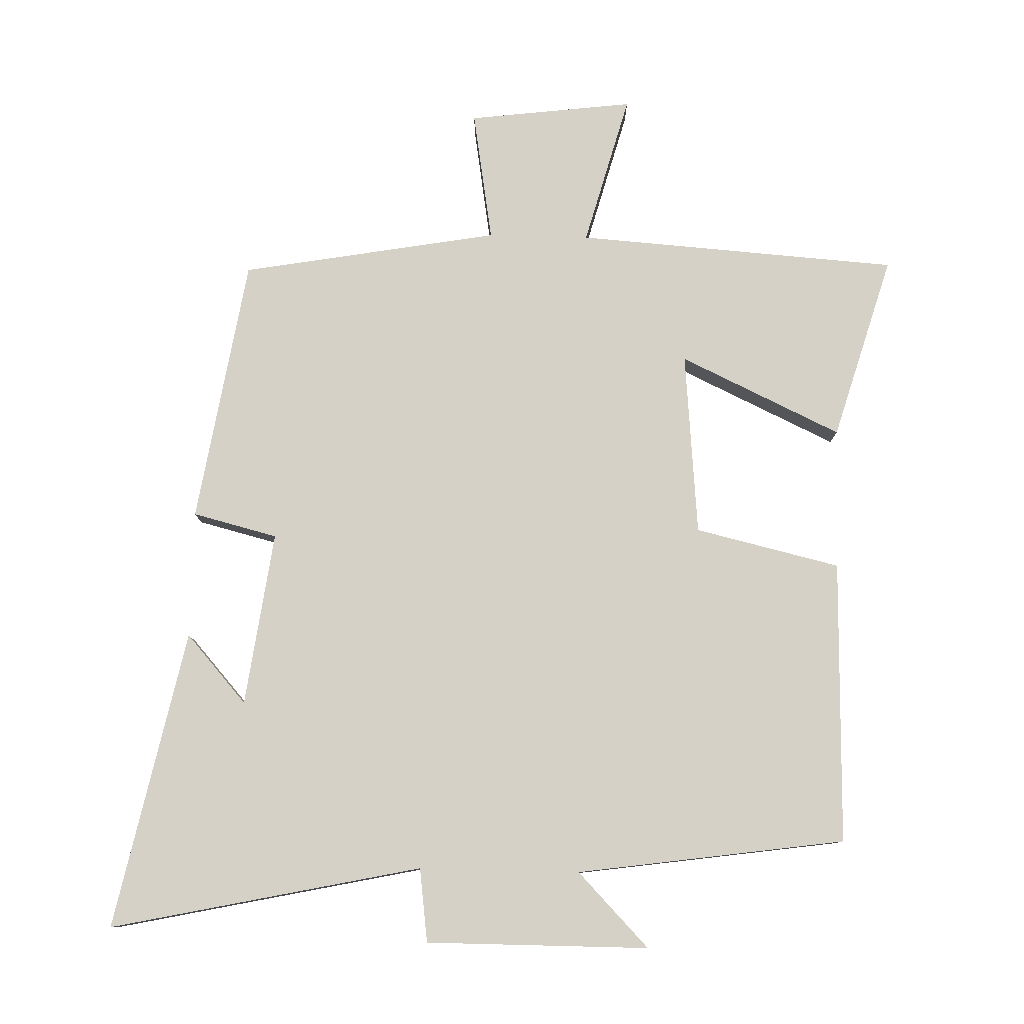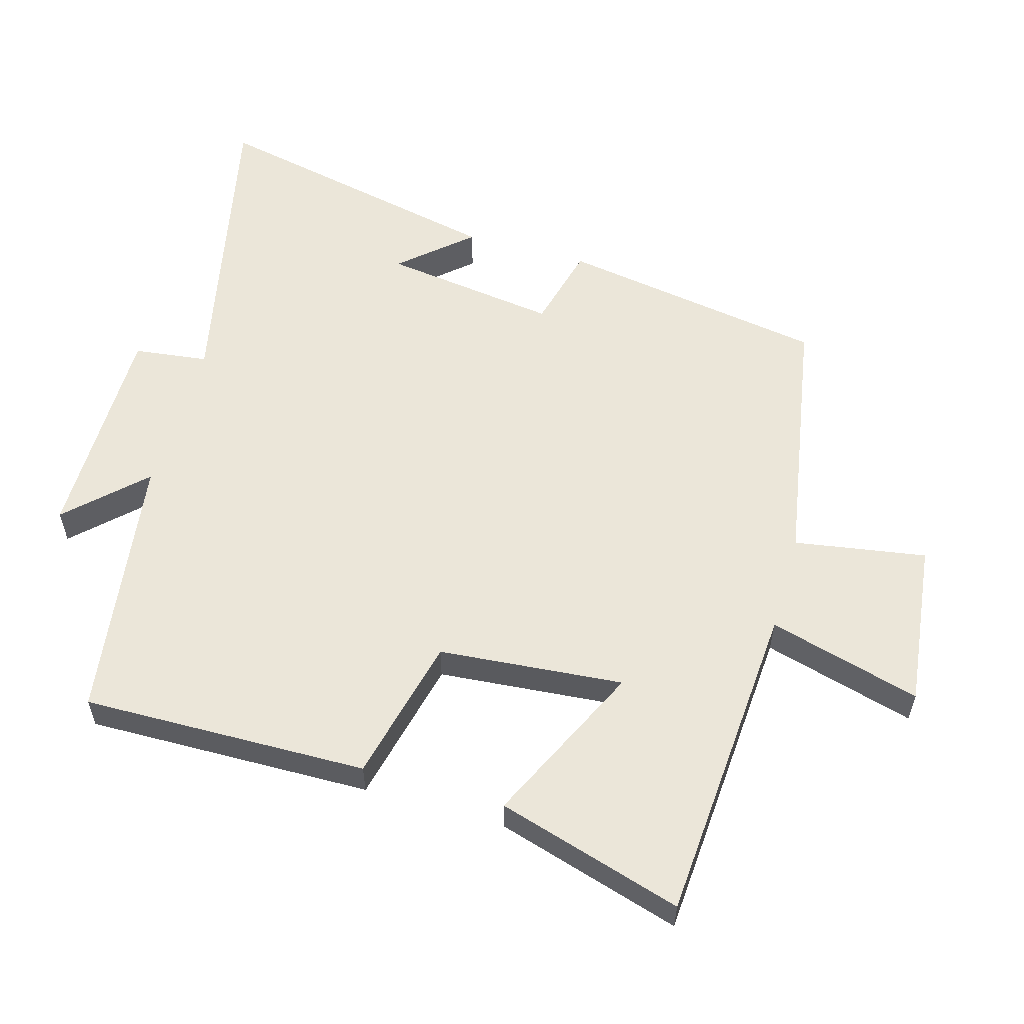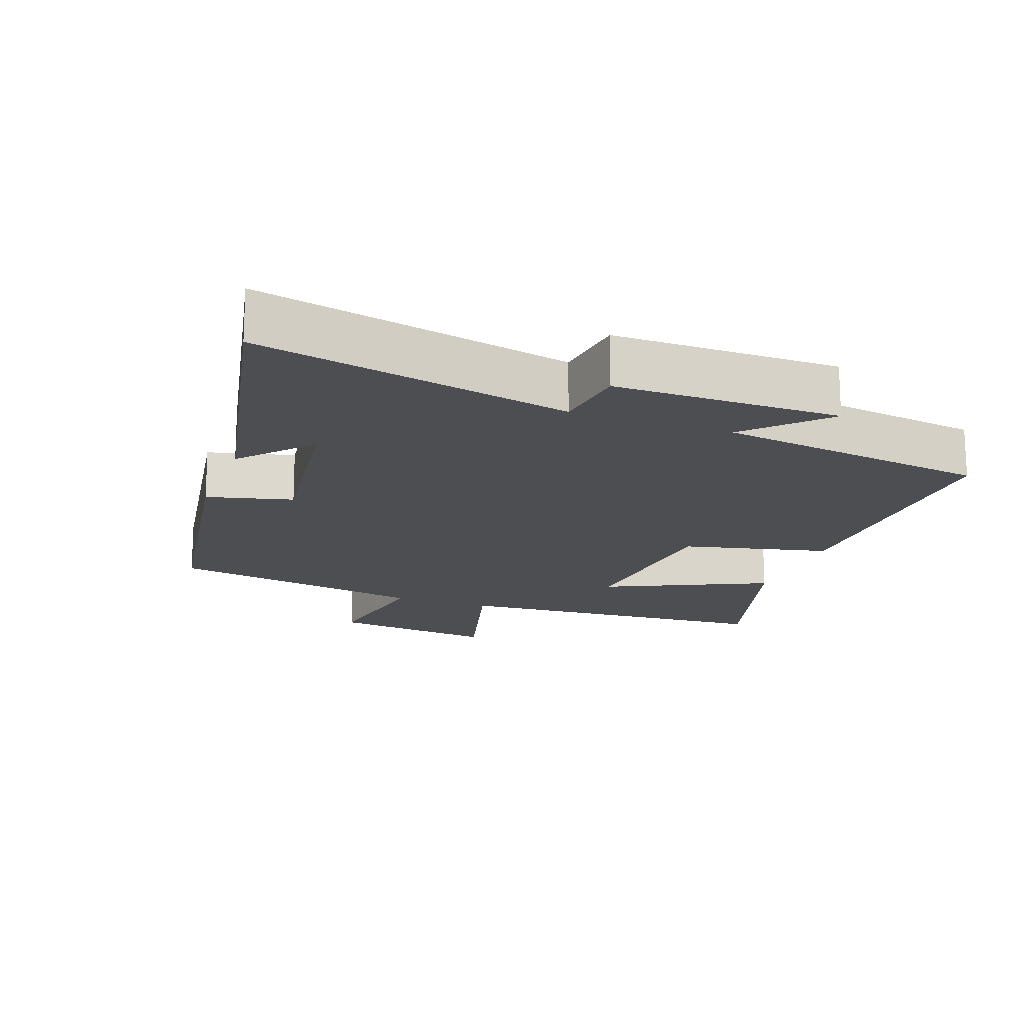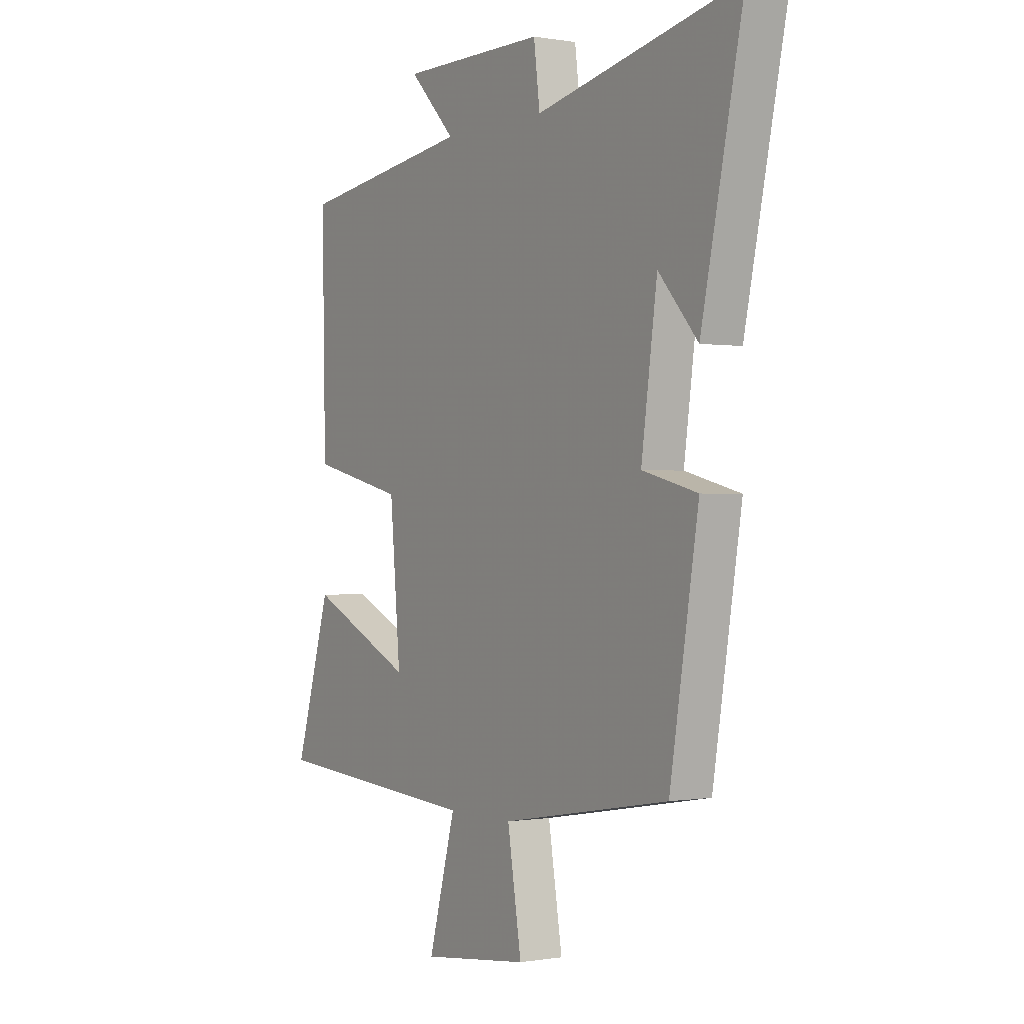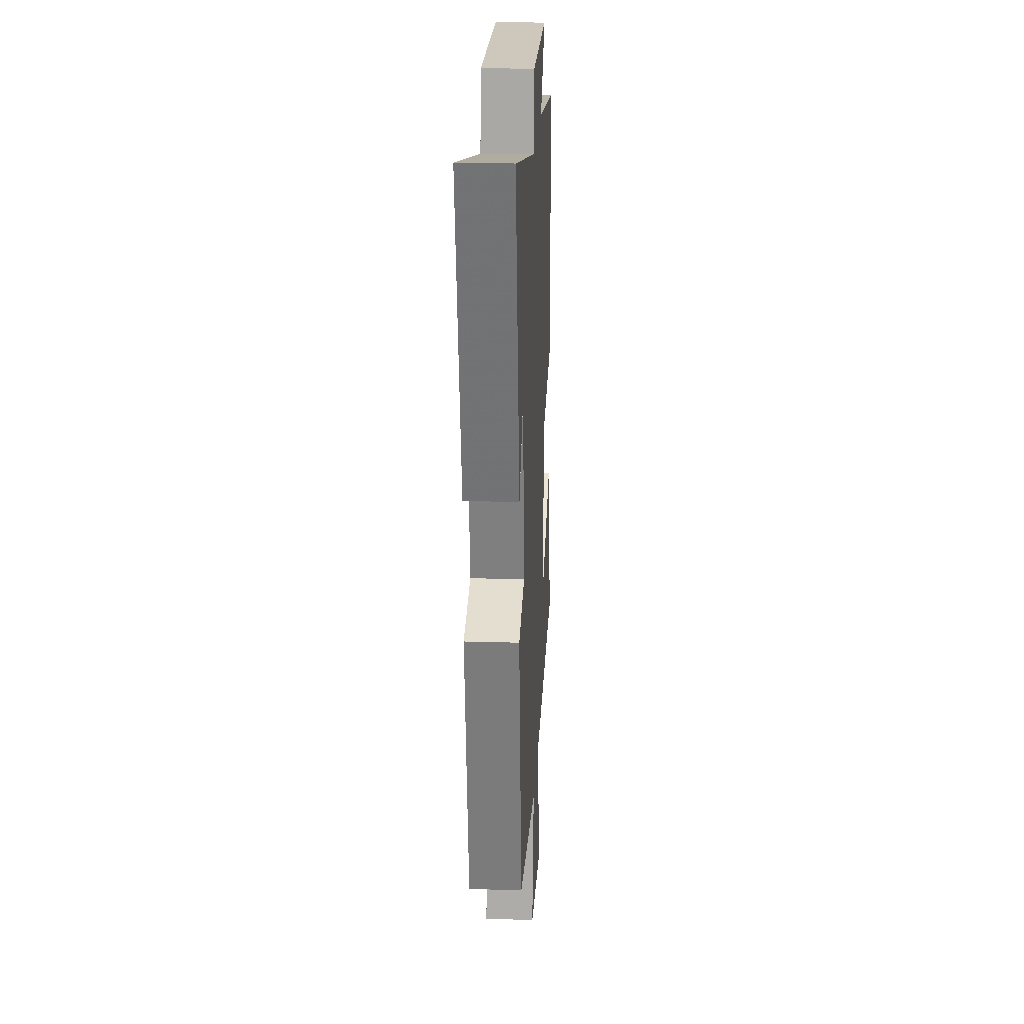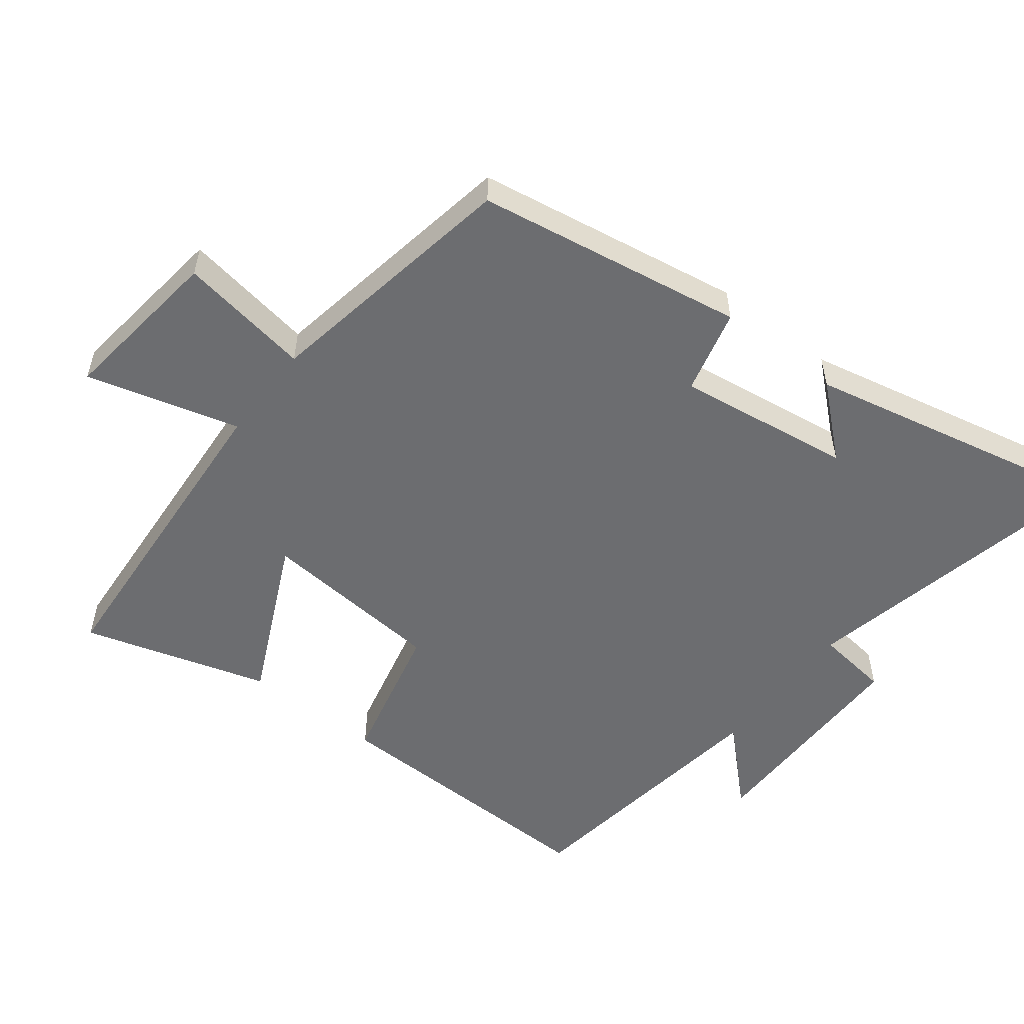
<metadata>
{"format":"obj","ext":"obj","renderer":"f3d","projection":"perspective","resolution":1024,"background":"white","views":[{"elev":79.4,"azim":1.4,"up":"+Y"},{"elev":57.0,"azim":106.0,"up":"+Y"},{"elev":-17.0,"azim":-20.2,"up":"+Y"},{"elev":-0.2,"azim":-122.8,"up":"+Z"},{"elev":21.9,"azim":-87.0,"up":"+Z"},{"elev":-54.0,"azim":-127.7,"up":"+Y"}]}
</metadata>
<code>
v -0.435 0.07 -0.433
v -0.5 0.07 -0.036
v -0.374 0.07 -0.004
v -0.41 0.07 0.256
v -0.5 0.07 0.154
v -0.595 0.07 0.599
v -0.132 0.07 0.5
v -0.118 0.07 0.61
v 0.214 0.07 0.61
v 0.108 0.07 0.5
v 0.508 0.07 0.444
v 0.5 0.07 0.021
v 0.284 0.07 -0.03
v 0.26 0.07 -0.304
v 0.5 0.07 -0.191
v 0.582 0.07 -0.466
v 0.101 0.07 -0.5
v 0.163 0.07 -0.726
v -0.083 0.07 -0.696
v -0.051 0.07 -0.5
v -0.435 0 -0.433
v -0.5 0 -0.036
v -0.374 0 -0.004
v -0.41 0 0.256
v -0.5 0 0.154
v -0.595 0 0.599
v -0.132 0 0.5
v -0.118 0 0.61
v 0.214 0 0.61
v 0.108 0 0.5
v 0.508 0 0.444
v 0.5 0 0.021
v 0.284 0 -0.03
v 0.26 0 -0.304
v 0.5 0 -0.191
v 0.582 0 -0.466
v 0.101 0 -0.5
v 0.163 0 -0.726
v -0.083 0 -0.696
v -0.051 0 -0.5
f 17 18 19 20
f 16 17 20
f 15 16 20
f 14 15 20
f 1 2 3
f 20 1 3
f 14 20 3
f 13 14 3
f 13 3 4
f 12 13 4
f 11 12 4
f 10 11 4
f 7 8 9 10
f 7 10 4
f 6 7 4
f 4 5 6
f 40 39 38 37
f 40 37 36
f 40 36 35
f 40 35 34
f 23 22 21
f 23 21 40
f 23 40 34
f 23 34 33
f 24 23 33
f 24 33 32
f 24 32 31
f 24 31 30
f 30 29 28 27
f 24 30 27
f 24 27 26
f 26 25 24
f 1 21 22 2
f 2 22 23 3
f 3 23 24 4
f 4 24 25 5
f 5 25 26 6
f 6 26 27 7
f 7 27 28 8
f 8 28 29 9
f 9 29 30 10
f 10 30 31 11
f 11 31 32 12
f 12 32 33 13
f 13 33 34 14
f 14 34 35 15
f 15 35 36 16
f 16 36 37 17
f 17 37 38 18
f 18 38 39 19
f 19 39 40 20
f 20 40 21 1

</code>
